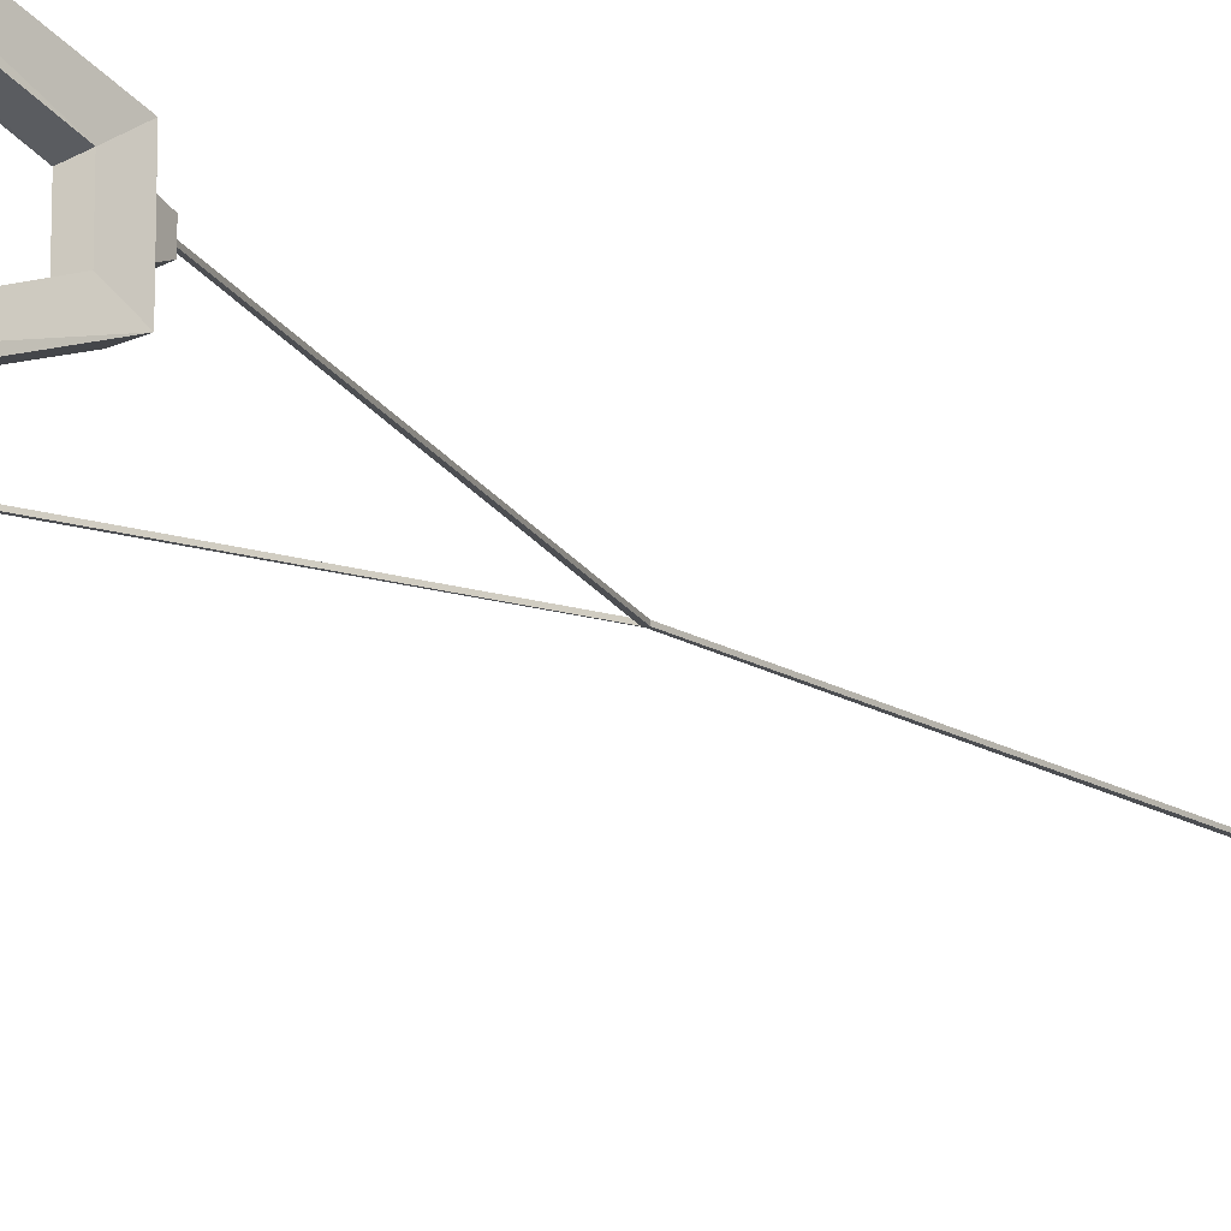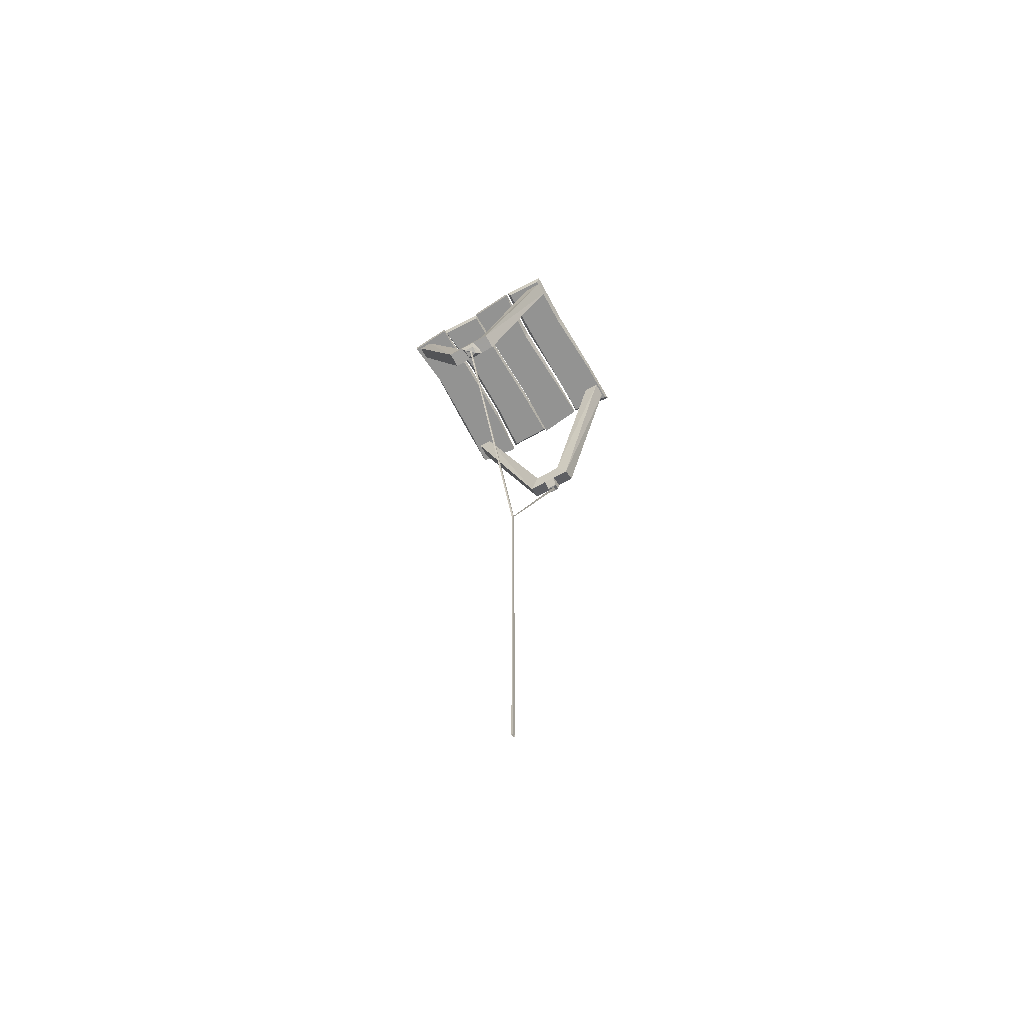
<metadata>
{"format":"obj","ext":"obj","renderer":"f3d","projection":"perspective","resolution":1024,"background":"white","views":[{"elev":-16.5,"azim":-141.4,"up":"+Z"},{"elev":-66.7,"azim":-60.5,"up":"+Y"}]}
</metadata>
<code>
v -0.4766 0 -0.03906
v -0.4766 0 0.03125
v -0.4609 0.07031 0
v -0.4766 0 -0.1094
v -0.4062 -0.007812 -0.02344
v -0.4297 -0.04688 -0.02344
v -0.4688 -0.03906 -0.02344
v -0.4688 -0.03906 0.02344
v -0.4062 -0.007812 0.04688
v -0.4062 -0.007812 0.1094
v -0.4766 0 0.1094
v -0.4609 0.07031 0.0625
v -0.3906 0.7656 0.3984
v -0.3906 0.7656 0.3281
v -0.3906 0.05469 0.0625
v -0.3281 0.7656 0.3281
v -0.3906 0.05469 0
v -0.4062 -0.007812 -0.1094
v -0.3906 0.05469 -0.0625
v -0.3281 0.7656 -0.3906
v -0.3281 0.7656 -0.3281
v -0.4609 0.07031 -0.0625
v -0.3906 0.7656 -0.3281
v 0.4844 0.007812 0.03125
v 0.4844 0.007812 -0.03125
v 0.4688 0.07031 0
v 0.4844 0.007812 0.1094
v 0.4219 -0.01562 0.03125
v 0.4531 -0.04688 0.02344
v 0.4844 -0.03906 0.02344
v 0.4844 -0.03906 -0.02344
v 0.4219 -0.01562 -0.02344
v 0.4219 -0.01562 -0.1094
v 0.4844 0.007812 -0.1094
v 0.4688 0.07031 -0.0625
v 0.3828 0.7656 -0.3906
v 0.3828 0.7656 -0.3281
v 0.4062 0.05469 -0.0625
v 0.3125 0.7656 -0.3281
v 0.4062 0.05469 0
v 0.4219 -0.01562 0.1094
v 0.4062 0.05469 0.0625
v 0.3125 0.7656 0.3984
v 0.3125 0.7656 0.3281
v 0.4688 0.07031 0.0625
v 0.3828 0.7656 0.3281
v -0.4531 -0.04688 0
v -0.4531 -0.04688 0.007812
v -0.4453 -0.04688 0.007812
v -0.4297 -0.04688 0.02344
v -0.4453 -0.04688 0
v 0.007812 -1.359 0
v 0 -1.367 0
v 0 -1.367 0.007812
v 0.007812 -1.359 0.007812
v 0.4531 -0.04688 -0.02344
v 0.4609 -0.04688 0
v 0.4609 -0.04688 0.007812
v 0.4766 -0.03906 0.007812
v 0.4766 -0.03906 0
v 0.007812 -1.367 0
v 0.007812 -1.367 0.007812
v 0.01562 -3.406 0.007812
v 0.01562 -3.406 0
v 0 -3.414 0.007812
v 0 -3.414 0
v -0.3906 0.7656 -0.3906
v -0.3281 0.7656 0.3984
v 0.3828 0.7656 0.3984
v 0.3125 0.7656 -0.3906
v -0.4141 0.7969 0.4141
v -0.4219 0.7969 0.2109
v -0.4141 0.7656 0.2266
v -0.4062 0.7656 0.3984
v -0.1406 0.7969 0.4062
v -0.1406 0.7656 0.3906
v 0.1875 0.7969 0.4141
v 0.1875 0.7656 0.4062
v 0.4297 0.7969 0.4141
v 0.4062 0.7656 0.4062
v 0.4062 0.7969 0.2109
v 0.3906 0.7656 0.2188
v 0.1641 0.7969 0.2188
v 0.1641 0.7656 0.2188
v -0.1562 0.7969 0.2031
v -0.1562 0.7656 0.2188
v 0.4219 0.7969 0
v 0.3984 0.7969 0.2031
v 0.3984 0.7656 0.2031
v 0.4219 0.7656 0
v 0.1562 0.7969 0.007812
v 0.1562 0.7656 0.007812
v -0.1406 0.7969 0
v -0.1406 0.7656 0
v -0.4062 0.7969 -0.007812
v -0.4062 0.7656 -0.007812
v -0.4219 0.7969 0.2031
v -0.4219 0.7656 0.2031
v -0.1562 0.7969 0.1953
v -0.1562 0.7656 0.1797
v 0.1875 0.7969 0.2031
v 0.1875 0.7656 0.1953
v -0.3984 0.7969 -0.007812
v -0.4062 0.7969 -0.2188
v -0.3984 0.7656 -0.2109
v -0.3906 0.7656 -0.01562
v -0.1562 0.7969 -0.007812
v -0.1562 0.7656 -0.01562
v 0.1875 0.7969 0
v 0.1875 0.7656 -0.007812
v 0.4062 0.7656 -0.007812
v 0.4219 0.7969 -0.2109
v 0.4062 0.7656 -0.1953
v 0.1562 0.7969 -0.1953
v 0.1562 0.7656 -0.1797
v -0.1328 0.7969 -0.1953
v -0.1328 0.7656 -0.1797
v 0.4062 0.7969 -0.4141
v 0.4297 0.7969 -0.2266
v 0.4297 0.7656 -0.2266
v 0.4062 0.7656 -0.4141
v 0.1641 0.7969 -0.4141
v 0.1641 0.7656 -0.3984
v -0.1562 0.7969 -0.3984
v -0.1562 0.7656 -0.3906
v -0.3984 0.7969 -0.4141
v -0.3984 0.7656 -0.4141
v -0.4141 0.7969 -0.2188
v -0.4141 0.7656 -0.2188
v -0.1328 0.7969 -0.2031
v -0.1328 0.7656 -0.2109
v 0.1875 0.7969 -0.2031
v 0.1875 0.7656 -0.2109
f 1 2 3
f 1 3 4
f 1 7 2
f 2 7 8
f 2 11 3
f 3 11 12
f 12 11 13
f 12 13 14
f 15 16 10
f 15 10 17
f 17 10 9
f 17 9 5
f 17 5 18
f 17 18 19
f 19 18 20
f 19 20 21
f 22 23 4
f 22 4 3
f 24 25 26
f 24 26 27
f 24 30 25
f 25 30 31
f 25 34 26
f 26 34 35
f 35 34 36
f 35 36 37
f 38 39 33
f 38 33 40
f 40 33 32
f 40 32 28
f 40 28 41
f 40 41 42
f 42 41 43
f 42 43 44
f 45 46 27
f 45 27 26
f 9 50 5
f 5 50 6
f 32 56 28
f 28 56 29
f 16 68 10
f 23 67 4
f 46 69 27
f 39 70 33
f 71 74 75
f 75 74 76
f 75 76 77
f 77 76 78
f 77 78 79
f 79 78 80
f 81 82 83
f 83 82 84
f 83 84 85
f 85 84 86
f 85 86 72
f 72 86 73
f 87 90 91
f 91 90 92
f 91 92 93
f 93 92 94
f 93 94 95
f 95 94 96
f 97 98 99
f 99 98 100
f 99 100 101
f 101 100 102
f 101 102 88
f 88 102 89
f 103 106 107
f 107 106 108
f 107 108 109
f 109 108 110
f 109 110 87
f 87 110 111
f 112 113 114
f 114 113 115
f 114 115 116
f 116 115 117
f 116 117 104
f 104 117 105
f 118 121 122
f 122 121 123
f 122 123 124
f 124 123 125
f 124 125 126
f 126 125 127
f 128 129 130
f 130 129 131
f 130 131 132
f 132 131 133
f 132 133 119
f 119 133 120
f 1 4 5
f 2 9 10
f 2 10 11
f 24 27 28
f 25 32 33
f 25 33 34
f 8 7 47
f 8 47 48
f 8 48 49
f 8 49 50
f 6 50 51
f 6 51 7
f 7 51 47
f 49 51 50
f 29 56 57
f 29 57 58
f 29 58 59
f 29 59 30
f 30 59 60
f 30 60 31
f 31 60 56
f 60 57 56
f 4 18 5
f 27 41 28
f 71 72 73
f 71 73 74
f 79 80 81
f 81 80 82
f 87 88 89
f 87 89 90
f 95 96 97
f 97 96 98
f 103 104 105
f 103 105 106
f 87 111 112
f 112 111 113
f 118 119 120
f 118 120 121
f 126 127 128
f 128 127 129
f 1 5 6
f 1 6 7
f 2 8 9
f 24 28 29
f 24 29 30
f 25 31 32
f 8 50 9
f 31 56 32
f 18 4 67
f 18 67 20
f 10 68 11
f 11 68 13
f 41 27 69
f 41 69 43
f 33 70 34
f 34 70 36
f 73 86 76
f 73 76 74
f 89 102 90
f 90 102 92
f 92 102 94
f 94 102 100
f 94 100 96
f 96 100 98
f 105 117 108
f 105 108 106
f 120 133 121
f 121 133 123
f 123 133 125
f 125 133 131
f 125 131 127
f 127 131 129
f 78 84 82
f 78 82 80
f 86 84 78
f 86 78 76
f 110 115 113
f 110 113 111
f 117 115 110
f 117 110 108
f 12 14 15
f 15 14 16
f 19 21 22
f 22 21 23
f 35 37 38
f 38 37 39
f 42 44 45
f 45 44 46
f 47 51 52
f 47 52 53
f 47 53 48
f 48 53 54
f 48 54 49
f 49 54 55
f 49 55 51
f 57 60 61
f 57 61 52
f 57 52 58
f 58 52 55
f 58 55 59
f 59 55 62
f 59 62 60
f 60 62 61
f 61 62 63
f 61 63 64
f 61 64 53
f 61 53 52
f 55 52 51
f 54 62 55
f 62 54 65
f 62 65 63
f 65 54 53
f 65 53 66
f 66 53 64

</code>
